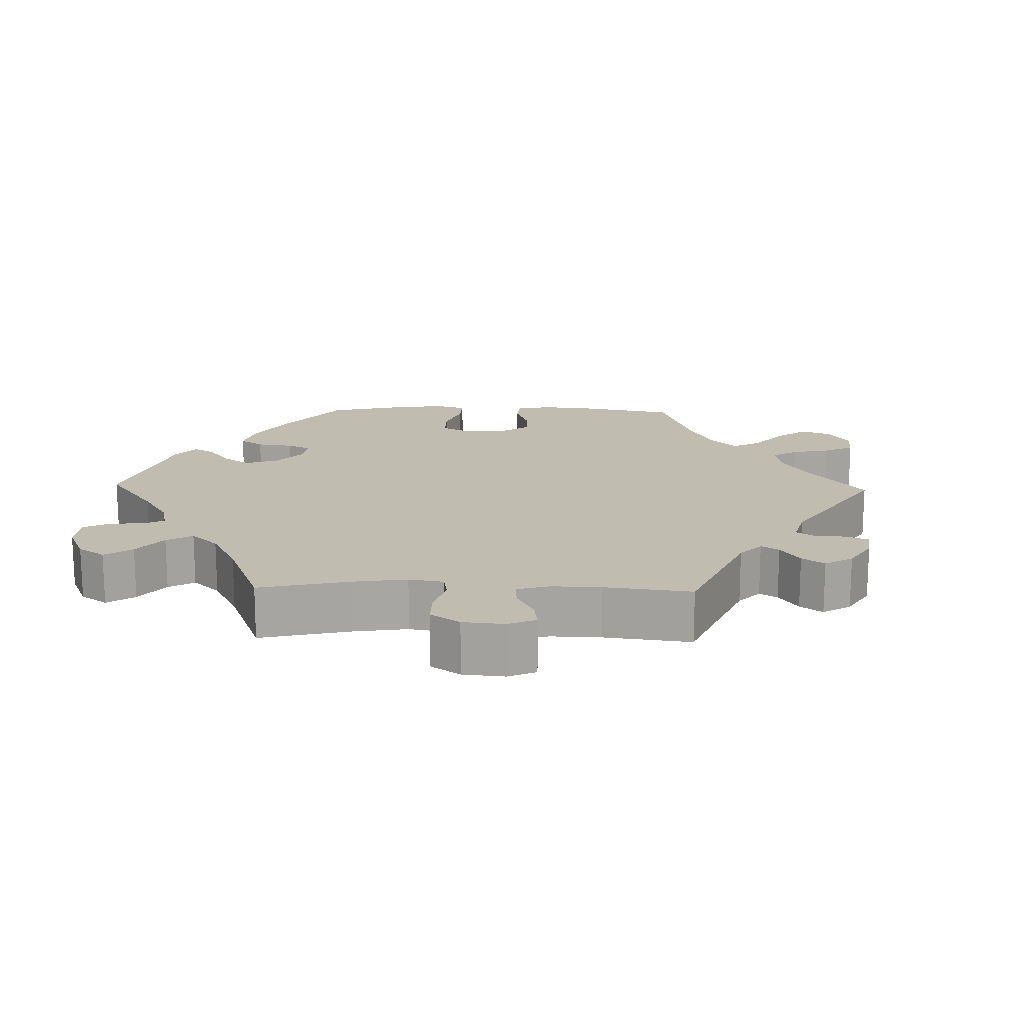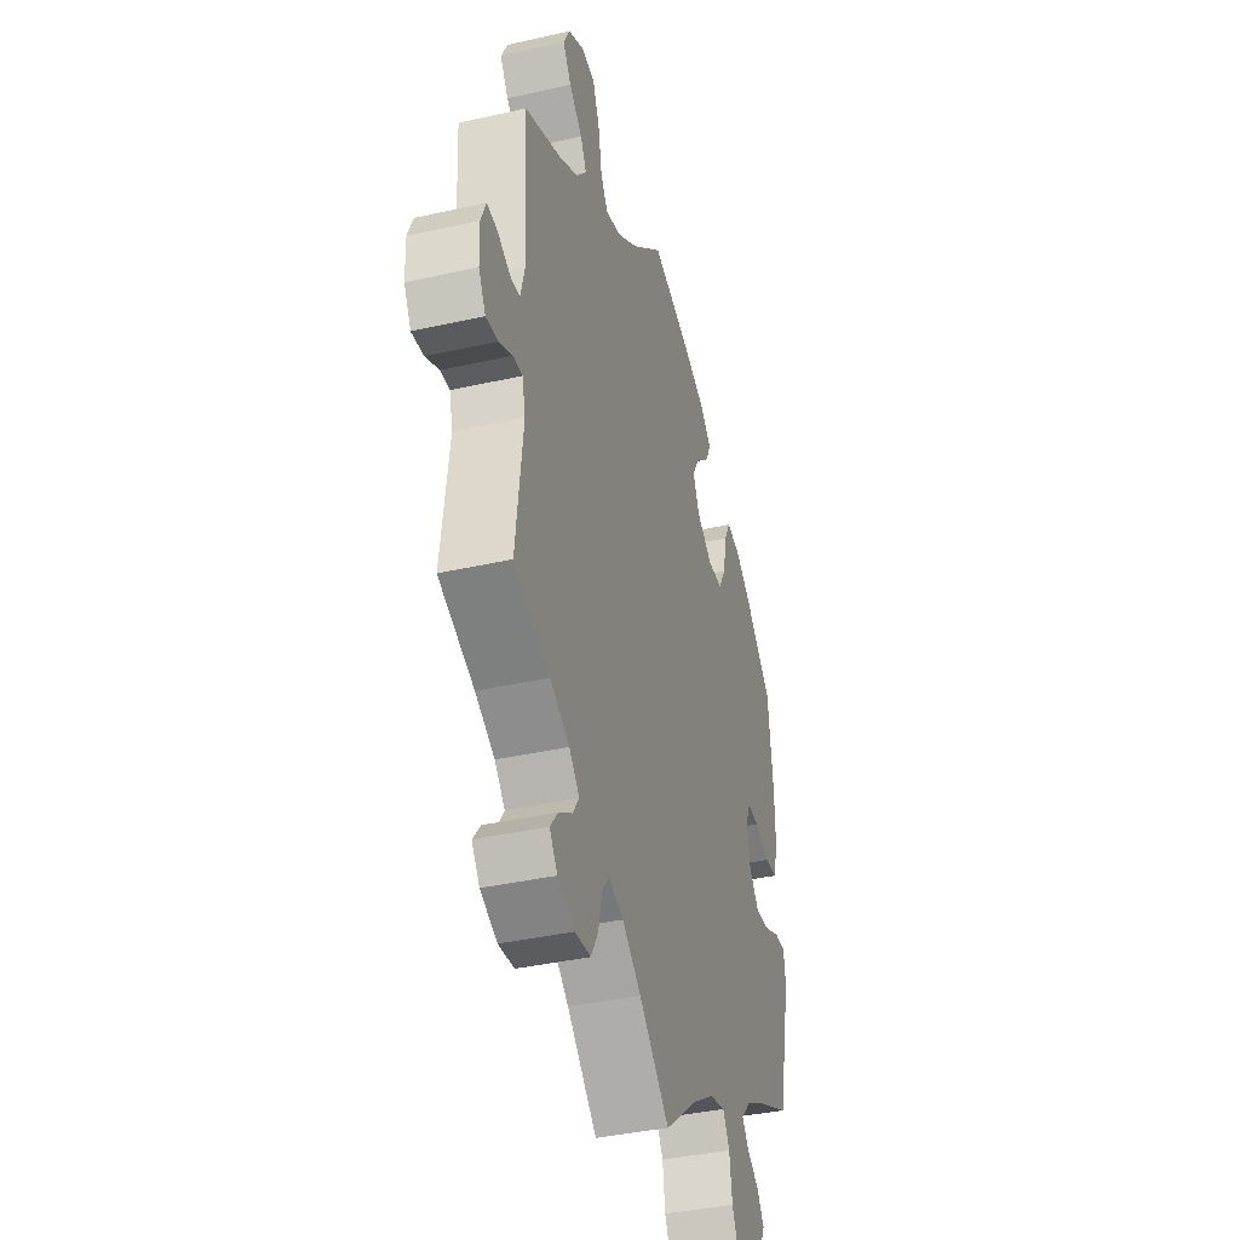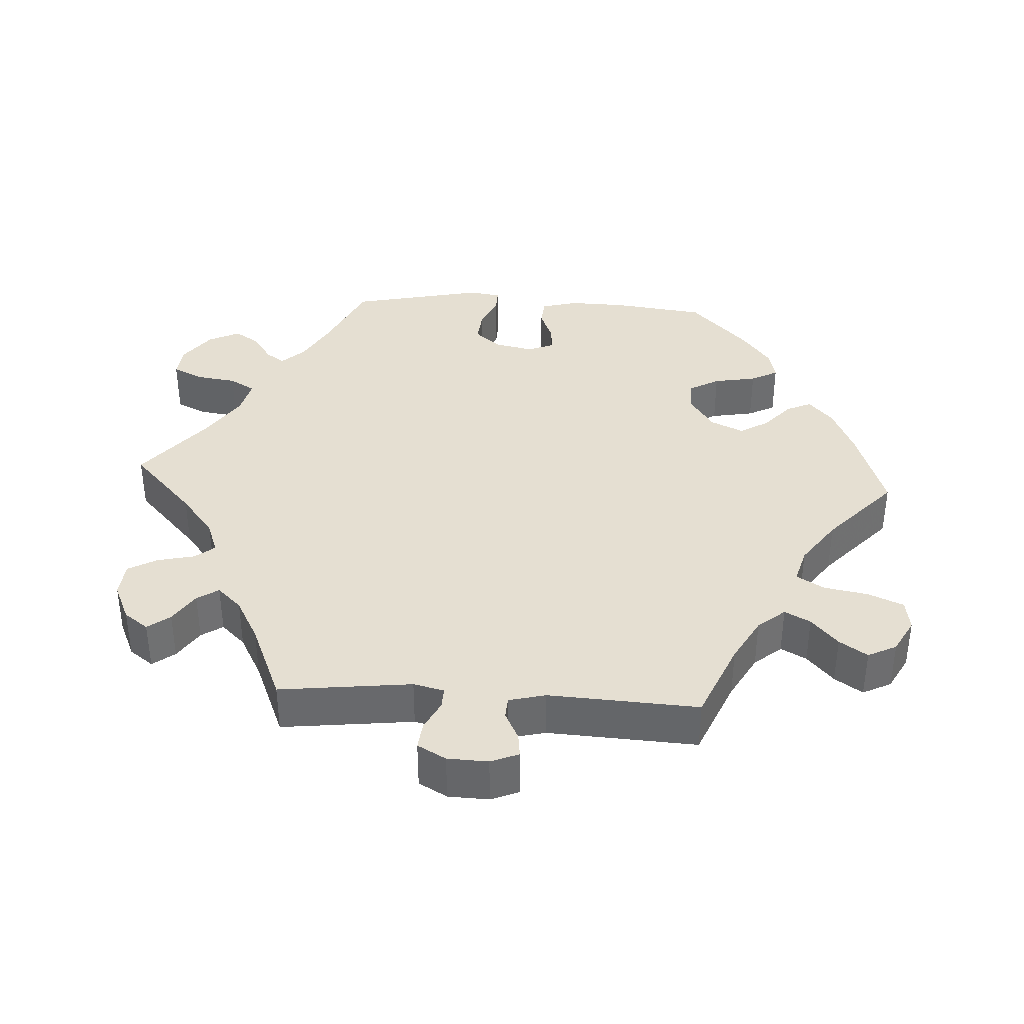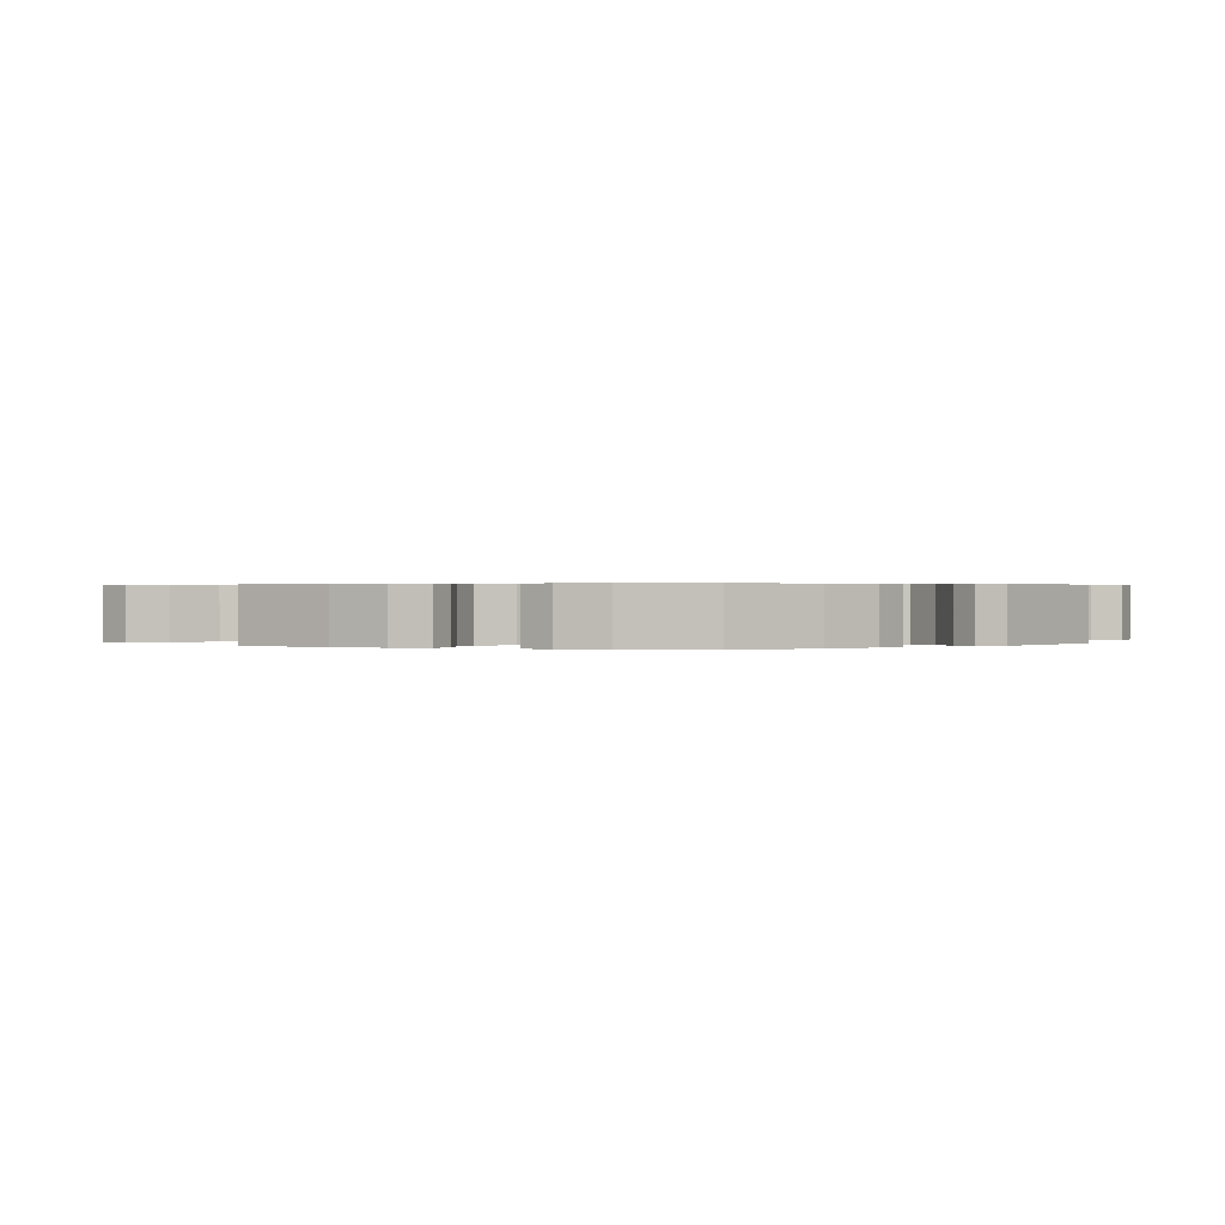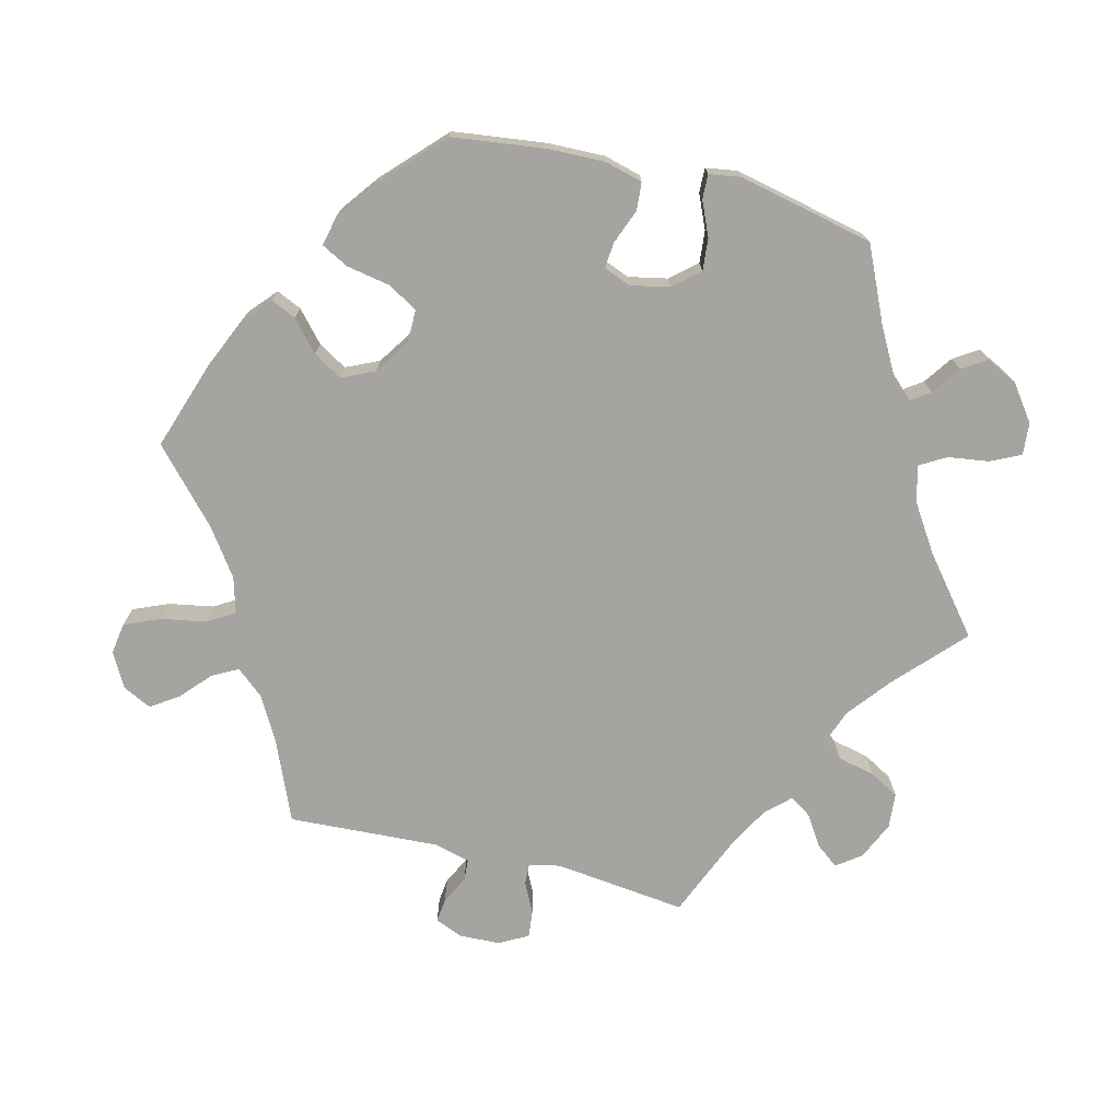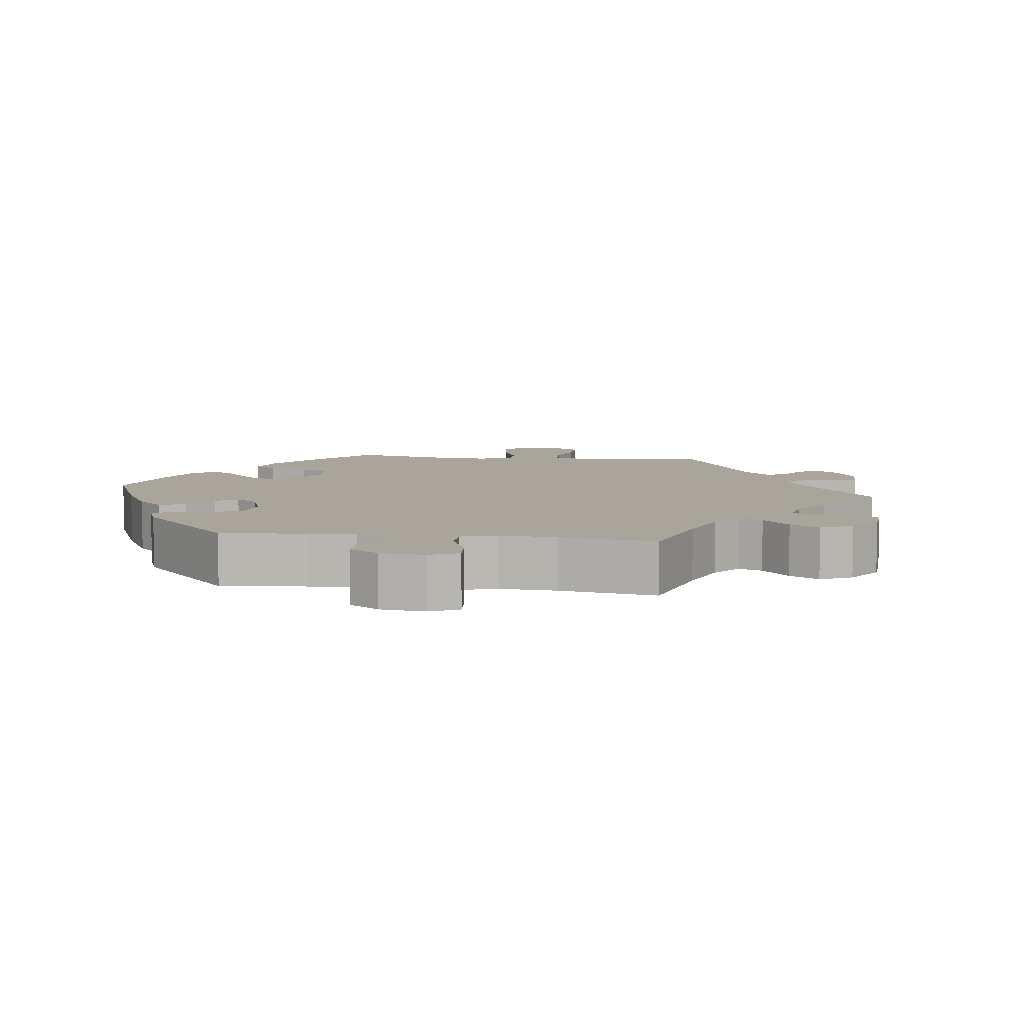
<metadata>
{"format":"obj","ext":"obj","renderer":"f3d","projection":"perspective","resolution":1024,"background":"white","views":[{"elev":16.3,"azim":-148.4,"up":"+Y"},{"elev":-38.5,"azim":-74.1,"up":"+Z"},{"elev":37.5,"azim":-86.5,"up":"+Y"},{"elev":0.4,"azim":51.2,"up":"+Y"},{"elev":-73.5,"azim":76.1,"up":"+Y"},{"elev":7.5,"azim":157.3,"up":"+Y"}]}
</metadata>
<code>
v 0.516 0.07 0.159
v 0.518 0.07 0.079
v 0.504 0.07 0.027
v 0.465 0.07 0.024
v 0.417 0.07 0.043
v 0.381 0.07 0.046
v 0.366 0.07 0.009
v 0.377 0.07 -0.045
v 0.408 0.07 -0.082
v 0.453 0.07 -0.078
v 0.501 0.07 -0.057
v 0.535 0.07 -0.056
v 0.542 0.07 -0.1
v 0.5 0.07 -0.289
v 0.395 0.07 -0.337
v 0.335 0.07 -0.37
v 0.305 0.07 -0.402
v 0.323 0.07 -0.428
v 0.363 0.07 -0.456
v 0.385 0.07 -0.49
v 0.363 0.07 -0.534
v 0.314 0.07 -0.57
v 0.269 0.07 -0.574
v 0.249 0.07 -0.532
v 0.241 0.07 -0.475
v 0.22 0.07 -0.439
v 0.17 0.07 -0.451
v 0.104 0.07 -0.494
v 0 0.07 -0.578
v -0.094 0.07 -0.49
v -0.153 0.07 -0.443
v -0.199 0.07 -0.426
v -0.221 0.07 -0.453
v -0.233 0.07 -0.505
v -0.256 0.07 -0.546
v -0.305 0.07 -0.55
v -0.358 0.07 -0.526
v -0.383 0.07 -0.492
v -0.359 0.07 -0.461
v -0.316 0.07 -0.433
v -0.296 0.07 -0.403
v -0.328 0.07 -0.369
v -0.389 0.07 -0.336
v -0.501 0.07 -0.289
v -0.479 0.07 -0.104
v -0.489 0.07 -0.061
v -0.518 0.07 -0.062
v -0.56 0.07 -0.083
v -0.598 0.07 -0.087
v -0.62 0.07 -0.047
v -0.622 0.07 0.01
v -0.606 0.07 0.049
v -0.573 0.07 0.045
v -0.533 0.07 0.025
v -0.503 0.07 0.027
v -0.49 0.07 0.078
v -0.501 0.07 0.288
v -0.39 0.07 0.335
v -0.327 0.07 0.37
v -0.295 0.07 0.408
v -0.314 0.07 0.444
v -0.355 0.07 0.481
v -0.381 0.07 0.52
v -0.361 0.07 0.56
v -0.313 0.07 0.586
v -0.269 0.07 0.579
v -0.248 0.07 0.529
v -0.237 0.07 0.467
v -0.214 0.07 0.429
v -0.164 0.07 0.443
v -0.1 0.07 0.488
v -0.001 0.07 0.578
v 0.123 0.07 0.536
v 0.193 0.07 0.505
v 0.231 0.07 0.471
v 0.215 0.07 0.436
v 0.173 0.07 0.399
v 0.149 0.07 0.359
v 0.17 0.07 0.313
v 0.219 0.07 0.28
v 0.265 0.07 0.28
v 0.289 0.07 0.322
v 0.3 0.07 0.382
v 0.32 0.07 0.42
v 0.363 0.07 0.41
v 0.416 0.07 0.37
v 0.5 0.07 0.289
v 0.516 0 0.159
v 0.518 0 0.079
v 0.504 0 0.027
v 0.465 0 0.024
v 0.417 0 0.043
v 0.381 0 0.046
v 0.366 0 0.009
v 0.377 0 -0.045
v 0.408 0 -0.082
v 0.453 0 -0.078
v 0.501 0 -0.057
v 0.535 0 -0.056
v 0.542 0 -0.1
v 0.5 0 -0.289
v 0.395 0 -0.337
v 0.335 0 -0.37
v 0.305 0 -0.402
v 0.323 0 -0.428
v 0.363 0 -0.456
v 0.385 0 -0.49
v 0.363 0 -0.534
v 0.314 0 -0.57
v 0.269 0 -0.574
v 0.249 0 -0.532
v 0.241 0 -0.475
v 0.22 0 -0.439
v 0.17 0 -0.451
v 0.104 0 -0.494
v 0 0 -0.578
v -0.094 0 -0.49
v -0.153 0 -0.443
v -0.199 0 -0.426
v -0.221 0 -0.453
v -0.233 0 -0.505
v -0.256 0 -0.546
v -0.305 0 -0.55
v -0.358 0 -0.526
v -0.383 0 -0.492
v -0.359 0 -0.461
v -0.316 0 -0.433
v -0.296 0 -0.403
v -0.328 0 -0.369
v -0.389 0 -0.336
v -0.501 0 -0.289
v -0.479 0 -0.104
v -0.489 0 -0.061
v -0.518 0 -0.062
v -0.56 0 -0.083
v -0.598 0 -0.087
v -0.62 0 -0.047
v -0.622 0 0.01
v -0.606 0 0.049
v -0.573 0 0.045
v -0.533 0 0.025
v -0.503 0 0.027
v -0.49 0 0.078
v -0.501 0 0.288
v -0.39 0 0.335
v -0.327 0 0.37
v -0.295 0 0.408
v -0.314 0 0.444
v -0.355 0 0.481
v -0.381 0 0.52
v -0.361 0 0.56
v -0.313 0 0.586
v -0.269 0 0.579
v -0.248 0 0.529
v -0.237 0 0.467
v -0.214 0 0.429
v -0.164 0 0.443
v -0.1 0 0.488
v -0.001 0 0.578
v 0.123 0 0.536
v 0.193 0 0.505
v 0.231 0 0.471
v 0.215 0 0.436
v 0.173 0 0.399
v 0.149 0 0.359
v 0.17 0 0.313
v 0.219 0 0.28
v 0.265 0 0.28
v 0.289 0 0.322
v 0.3 0 0.382
v 0.32 0 0.42
v 0.363 0 0.41
v 0.416 0 0.37
v 0.5 0 0.289
f 82 83 84 85
f 81 82 85 86
f 74 75 76 77
f 74 77 78
f 71 72 73 74
f 70 71 74 78
f 69 70 78 79
f 65 66 67 68
f 65 68 69
f 64 65 69
f 61 62 63 64
f 60 61 64 69
f 59 60 69 79
f 56 57 58
f 55 56 58 59
f 51 52 53 54
f 51 54 55
f 50 51 55
f 47 48 49 50
f 46 47 50 55
f 45 46 55 59
f 43 44 45 59
f 37 38 39 40
f 37 40 41
f 36 37 41
f 33 34 35 36
f 32 33 36 41
f 28 29 30
f 27 28 30 31
f 26 27 31 32
f 22 23 24 25
f 22 25 26
f 21 22 26
f 18 19 20 21
f 17 18 21 26
f 16 17 26 32
f 12 13 14 15
f 10 11 12 15
f 9 10 15 16
f 8 9 16 32
f 2 3 4 5
f 2 5 6
f 1 2 6
f 81 86 87 1
f 43 59 79 80
f 42 43 80 81
f 7 8 32 41
f 6 7 41 42
f 1 6 42 81
f 172 171 170 169
f 173 172 169 168
f 164 163 162 161
f 165 164 161
f 161 160 159 158
f 165 161 158 157
f 166 165 157 156
f 155 154 153 152
f 156 155 152
f 156 152 151
f 151 150 149 148
f 156 151 148 147
f 166 156 147 146
f 145 144 143
f 146 145 143 142
f 141 140 139 138
f 142 141 138
f 142 138 137
f 137 136 135 134
f 142 137 134 133
f 146 142 133 132
f 146 132 131 130
f 127 126 125 124
f 128 127 124
f 128 124 123
f 123 122 121 120
f 128 123 120 119
f 117 116 115
f 118 117 115 114
f 119 118 114 113
f 112 111 110 109
f 113 112 109
f 113 109 108
f 108 107 106 105
f 113 108 105 104
f 119 113 104 103
f 102 101 100 99
f 102 99 98 97
f 103 102 97 96
f 119 103 96 95
f 92 91 90 89
f 93 92 89
f 93 89 88
f 88 174 173 168
f 167 166 146 130
f 168 167 130 129
f 128 119 95 94
f 129 128 94 93
f 168 129 93 88
f 1 88 89 2
f 2 89 90 3
f 3 90 91 4
f 4 91 92 5
f 5 92 93 6
f 6 93 94 7
f 7 94 95 8
f 8 95 96 9
f 9 96 97 10
f 10 97 98 11
f 11 98 99 12
f 12 99 100 13
f 13 100 101 14
f 14 101 102 15
f 15 102 103 16
f 16 103 104 17
f 17 104 105 18
f 18 105 106 19
f 19 106 107 20
f 20 107 108 21
f 21 108 109 22
f 22 109 110 23
f 23 110 111 24
f 24 111 112 25
f 25 112 113 26
f 26 113 114 27
f 27 114 115 28
f 28 115 116 29
f 29 116 117 30
f 30 117 118 31
f 31 118 119 32
f 32 119 120 33
f 33 120 121 34
f 34 121 122 35
f 35 122 123 36
f 36 123 124 37
f 37 124 125 38
f 38 125 126 39
f 39 126 127 40
f 40 127 128 41
f 41 128 129 42
f 42 129 130 43
f 43 130 131 44
f 44 131 132 45
f 45 132 133 46
f 46 133 134 47
f 47 134 135 48
f 48 135 136 49
f 49 136 137 50
f 50 137 138 51
f 51 138 139 52
f 52 139 140 53
f 53 140 141 54
f 54 141 142 55
f 55 142 143 56
f 56 143 144 57
f 57 144 145 58
f 58 145 146 59
f 59 146 147 60
f 60 147 148 61
f 61 148 149 62
f 62 149 150 63
f 63 150 151 64
f 64 151 152 65
f 65 152 153 66
f 66 153 154 67
f 67 154 155 68
f 68 155 156 69
f 69 156 157 70
f 70 157 158 71
f 71 158 159 72
f 72 159 160 73
f 73 160 161 74
f 74 161 162 75
f 75 162 163 76
f 76 163 164 77
f 77 164 165 78
f 78 165 166 79
f 79 166 167 80
f 80 167 168 81
f 81 168 169 82
f 82 169 170 83
f 83 170 171 84
f 84 171 172 85
f 85 172 173 86
f 86 173 174 87
f 87 174 88 1

</code>
